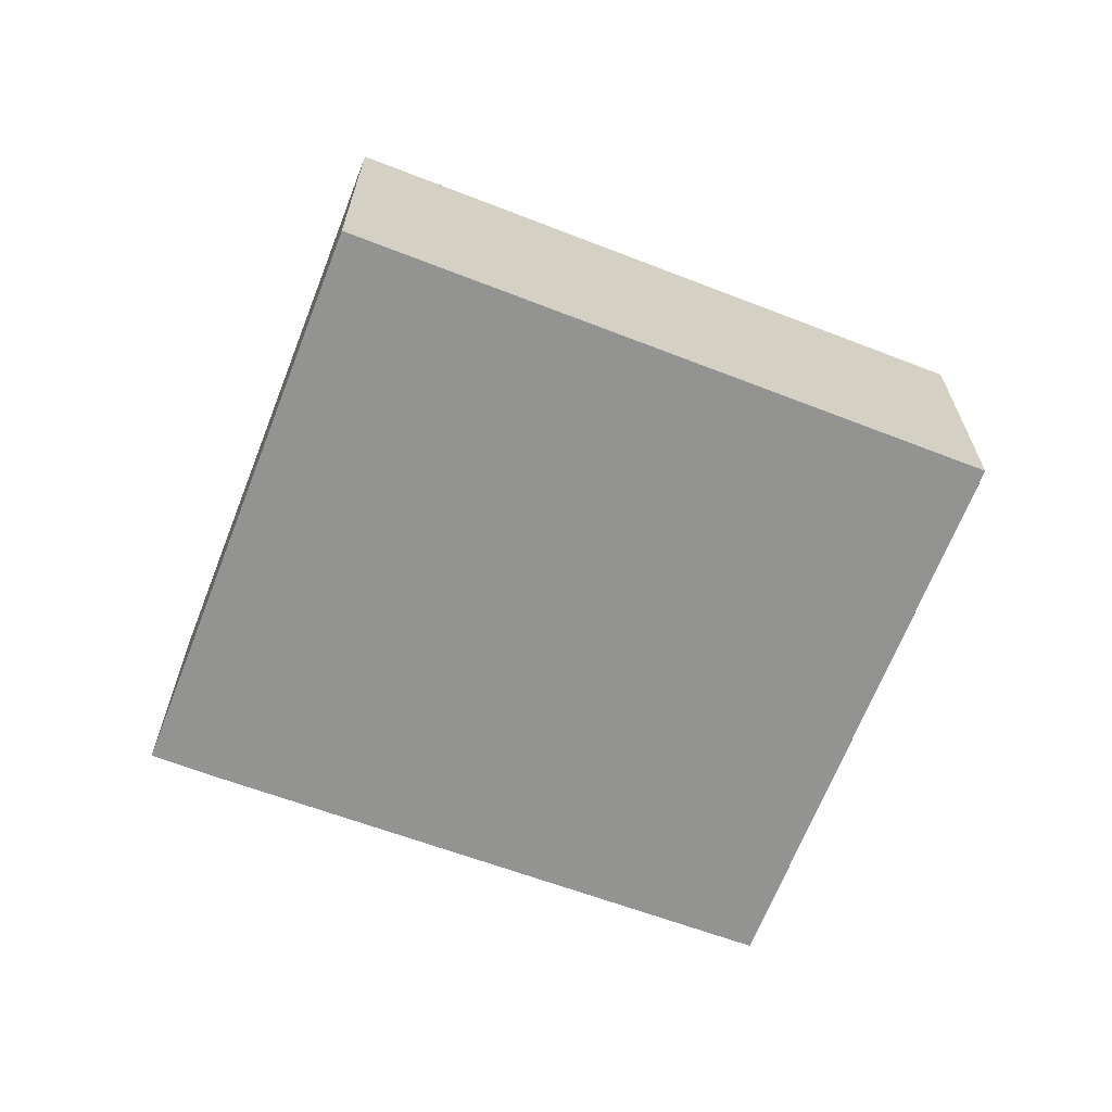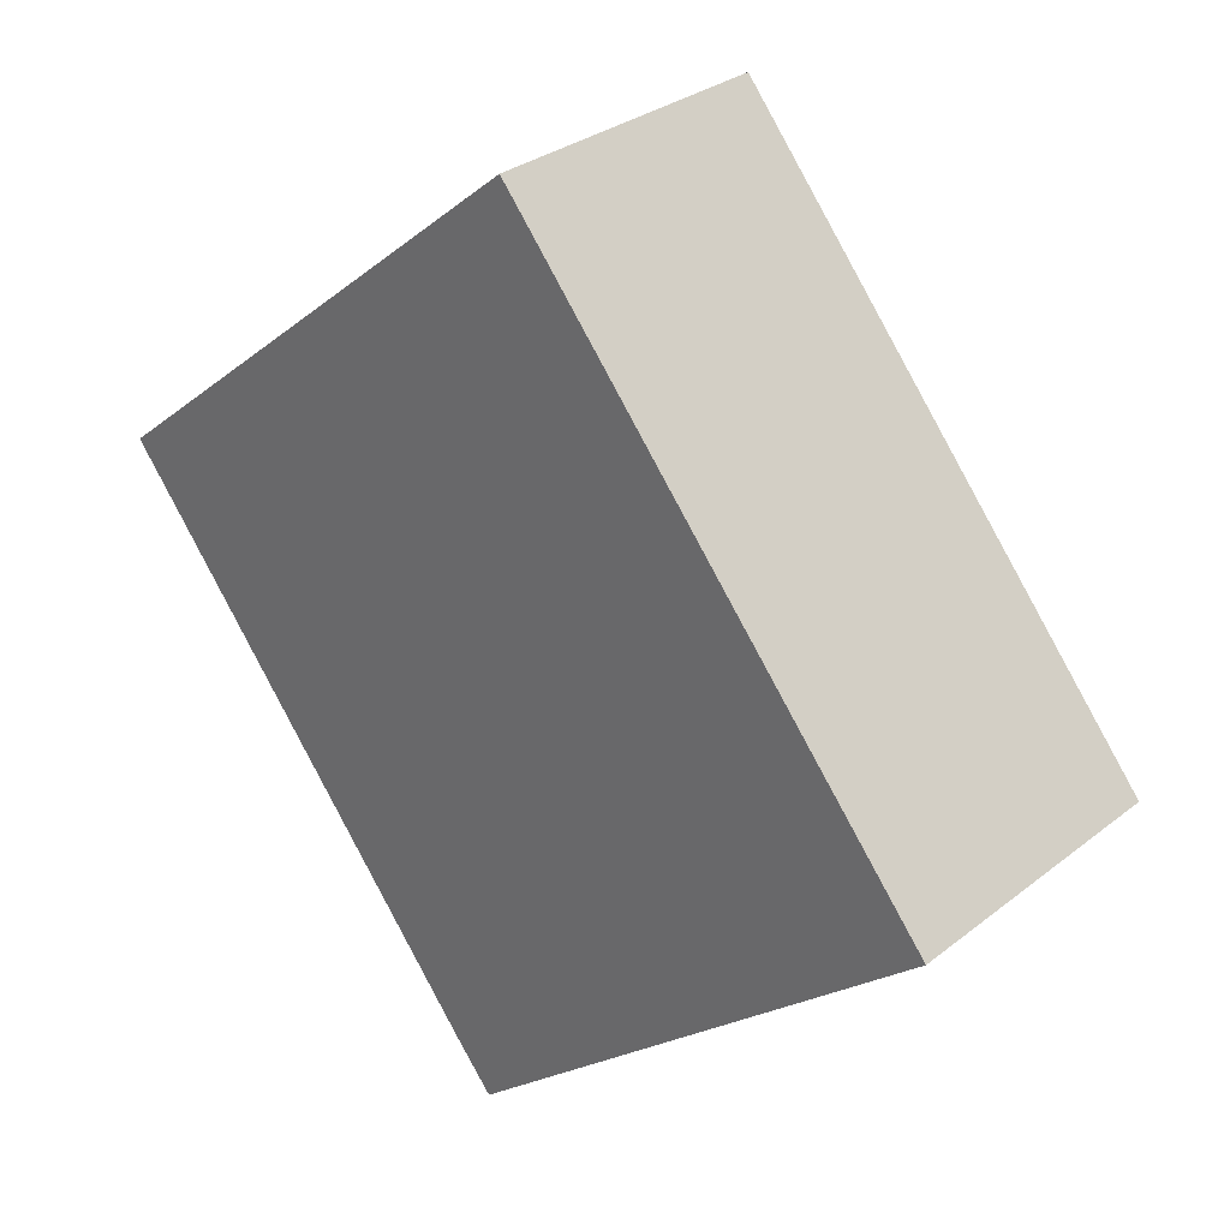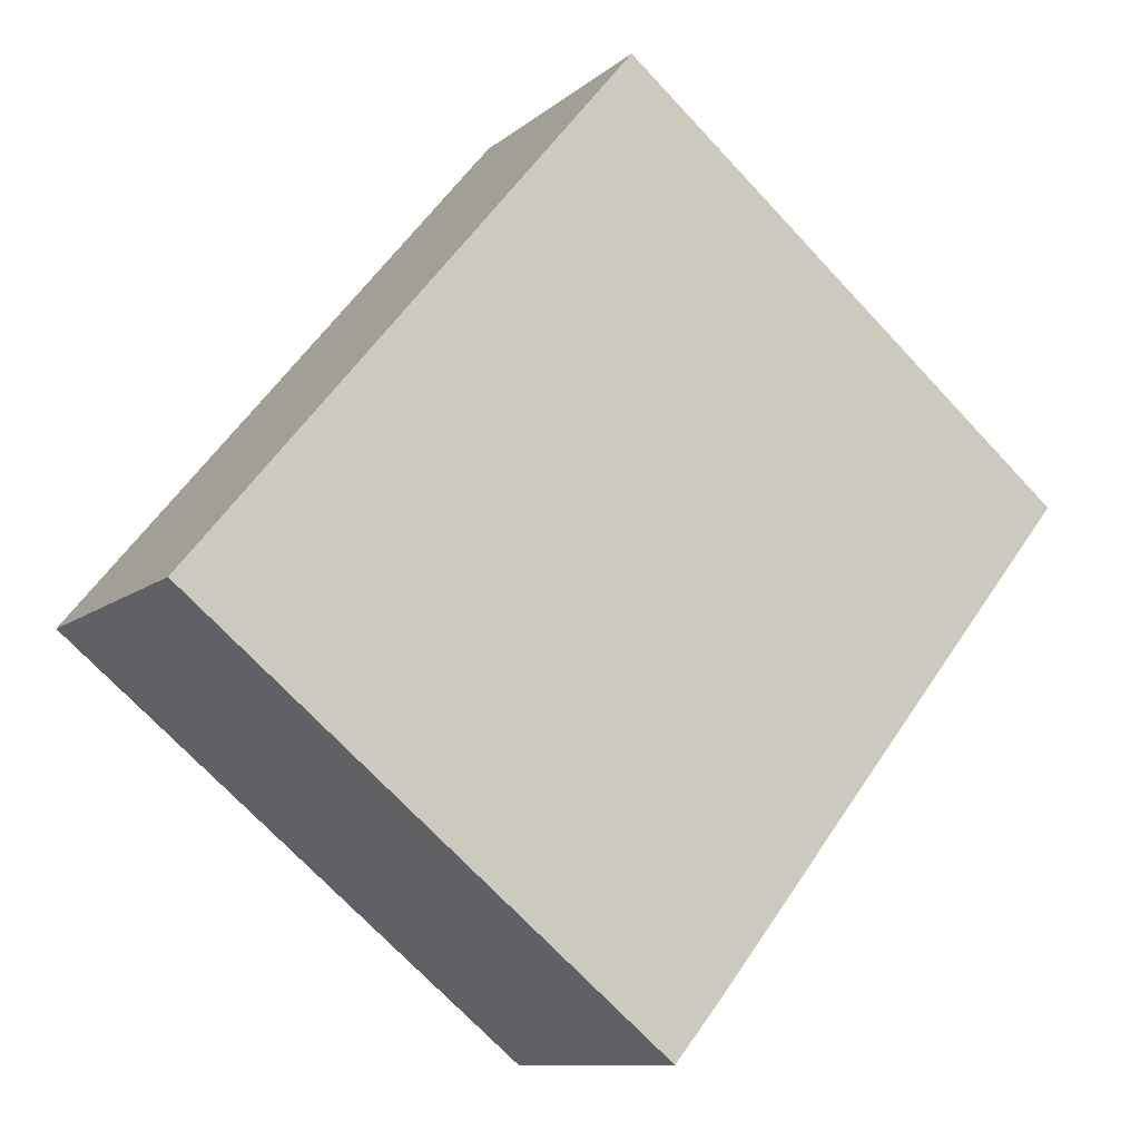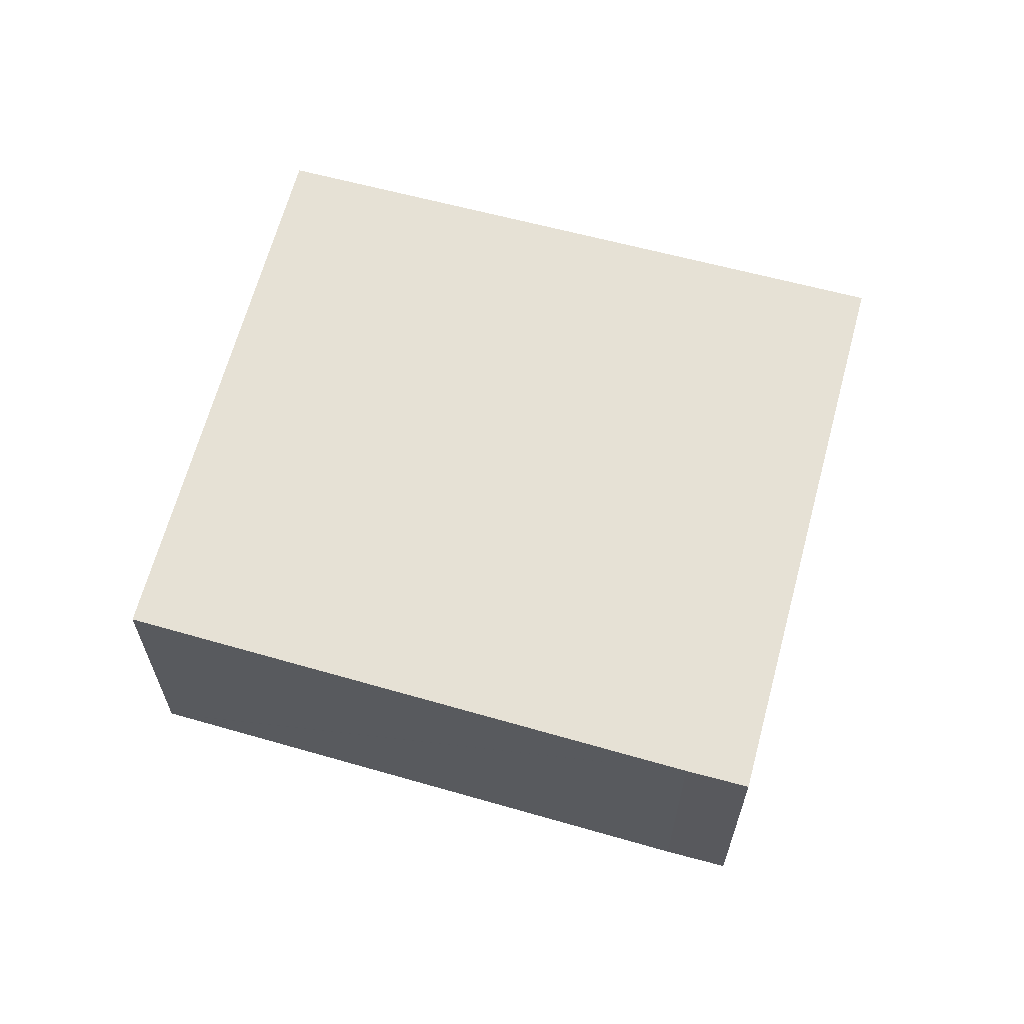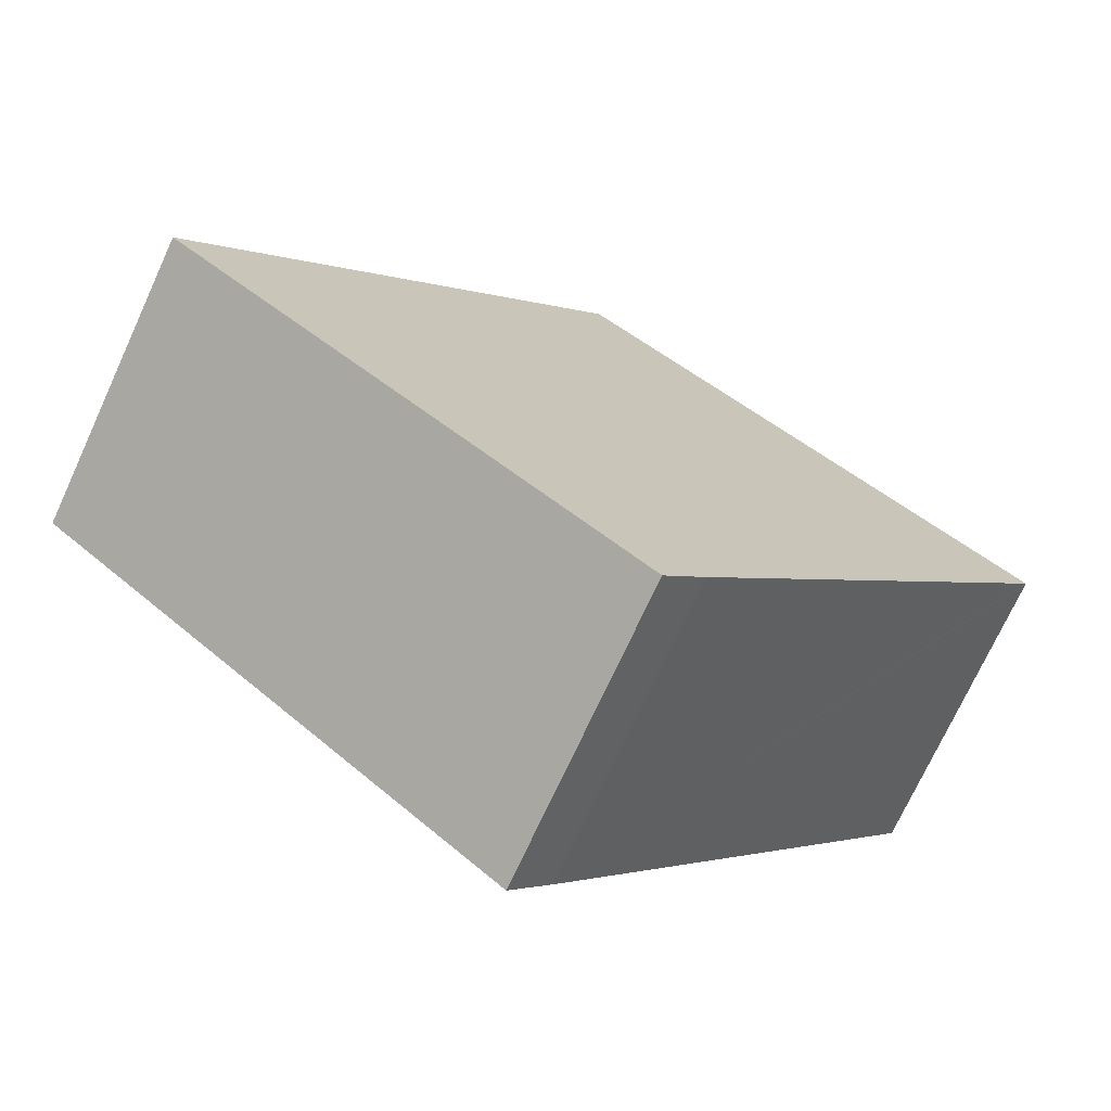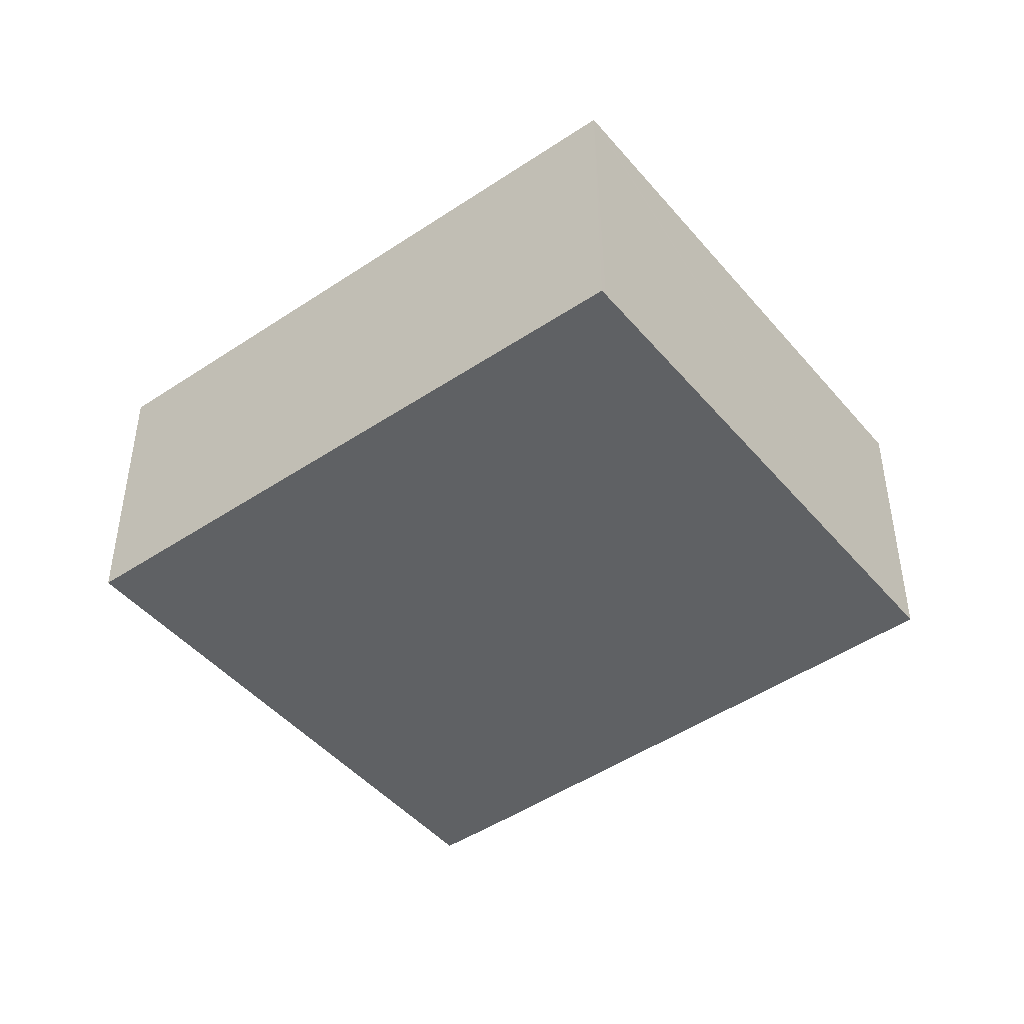
<metadata>
{"format":"obj","ext":"obj","renderer":"f3d","projection":"perspective","resolution":1024,"background":"white","views":[{"elev":-66.6,"azim":-71.8,"up":"+Y"},{"elev":30.5,"azim":-138.4,"up":"+Z"},{"elev":-10.5,"azim":-28.1,"up":"+Z"},{"elev":64.7,"azim":144.5,"up":"+Y"},{"elev":-72.9,"azim":-24.7,"up":"+Z"},{"elev":-45.7,"azim":-13.0,"up":"+Y"}]}
</metadata>
<code>
v  0 2.825 1.73e-16
v  4.91 2.825 -3.219
v  4.507 2.825 -3.709
v  8.536 2.825 1.363
v  4.138 2.825 5.027
v  8.557 2.825 1.389
v  4.187 2.825 4.987
v  8.557 -8.505e-17 1.389
v  8.536 -8.346e-17 1.363
v  4.91 1.971e-16 -3.219
v  4.507 2.271e-16 -3.709
v  0 0 0
v  4.138 -3.078e-16 5.027
v  4.187 -3.054e-16 4.987
g defaultobject
f 1 2 3
f 2 1 4
f 4 1 5
f 4 5 6
f 6 5 7
f 8 4 6
f 4 8 2
f 2 8 9
f 2 9 10
f 2 10 3
f 3 10 11
f 11 1 3
f 1 11 12
f 12 5 1
f 5 12 13
f 7 8 6
f 8 7 5
f 8 5 14
f 14 5 13
f 10 12 11
f 12 10 13
f 13 10 9
f 13 9 8
f 13 8 14

</code>
